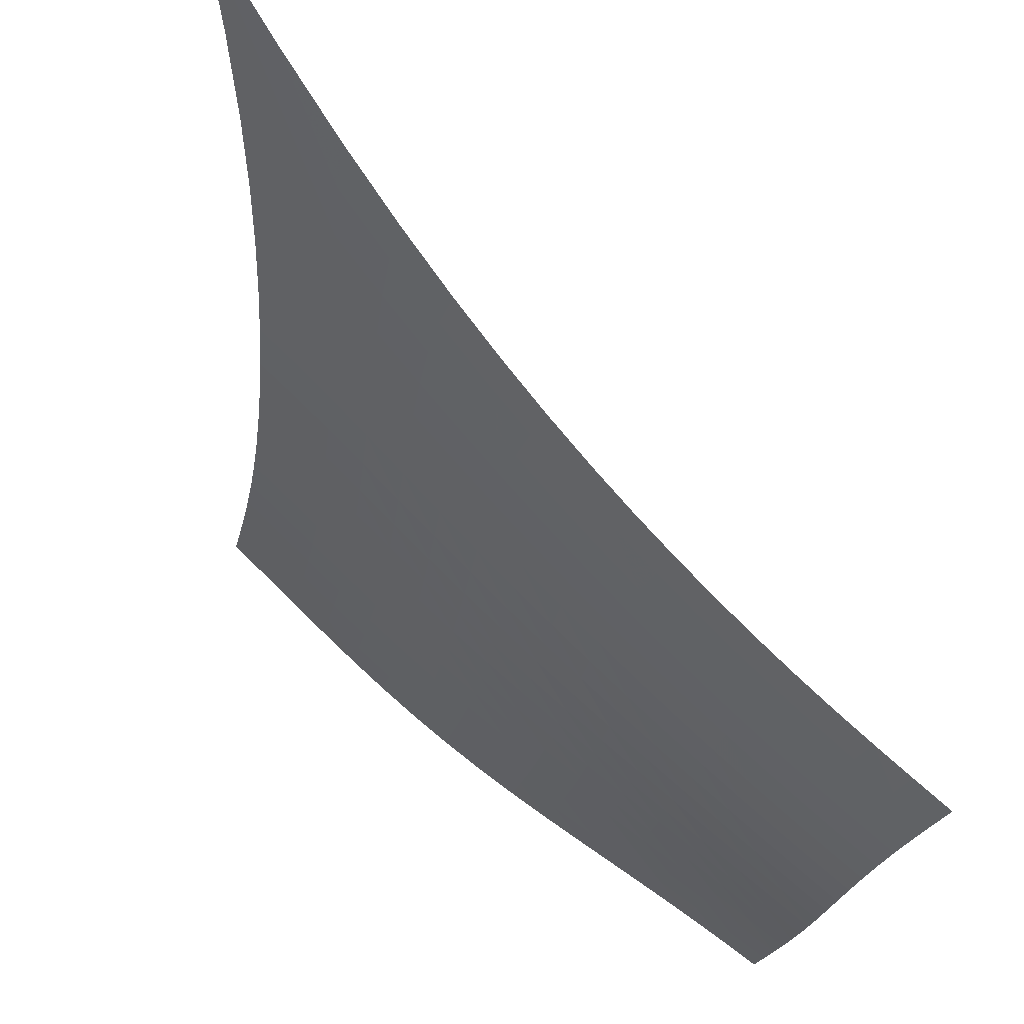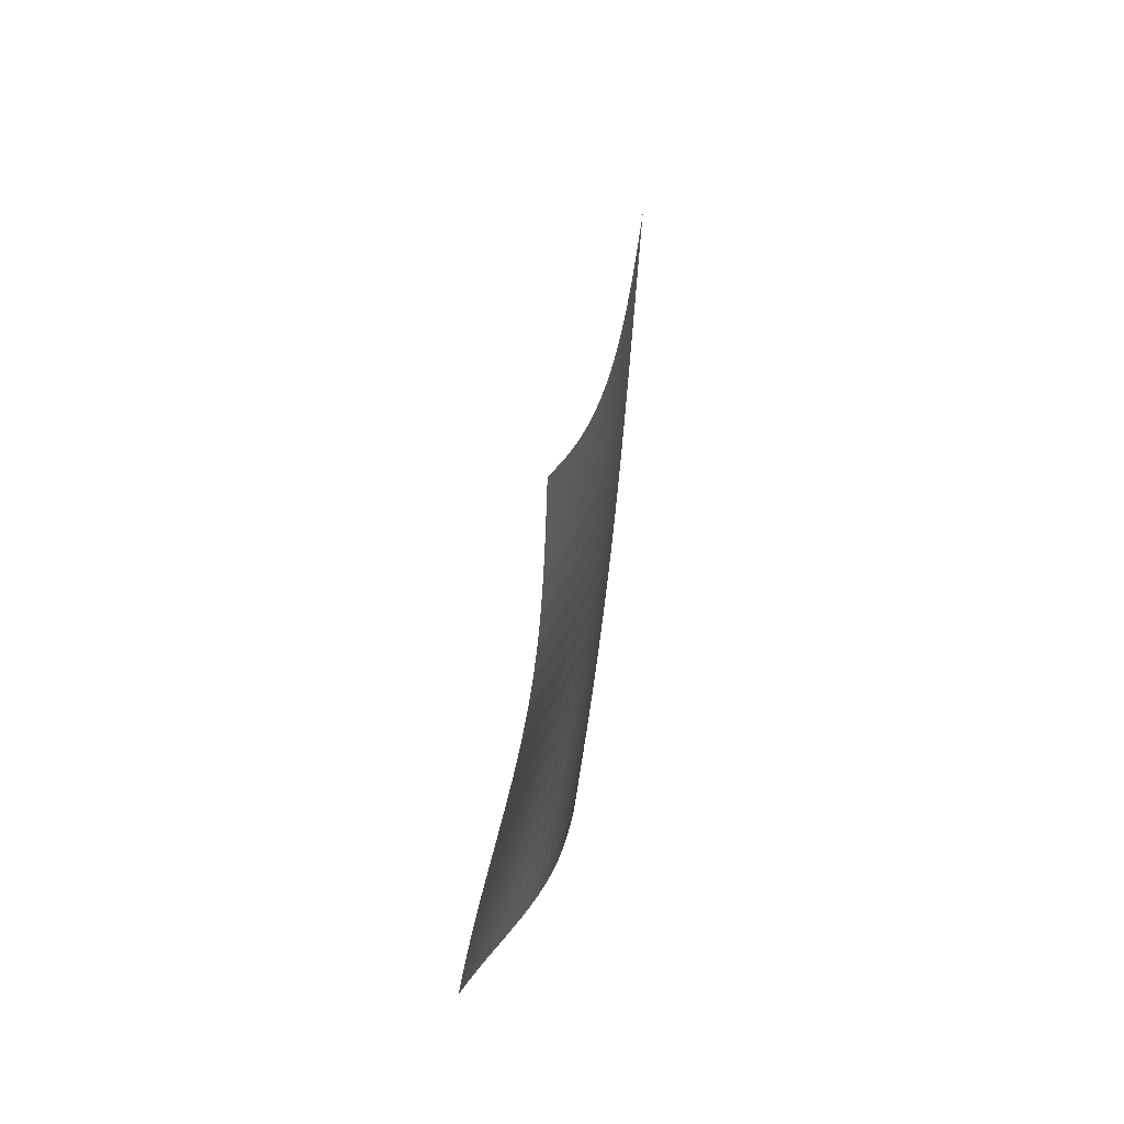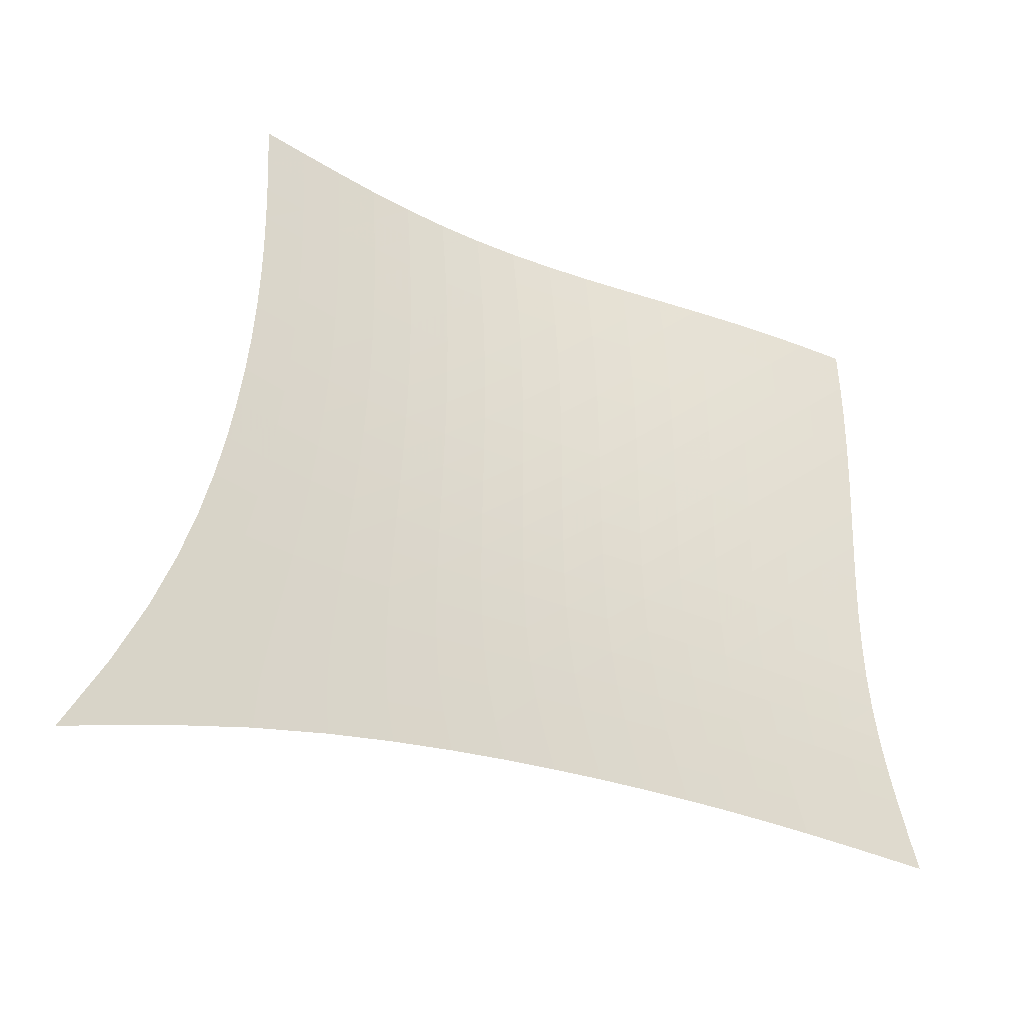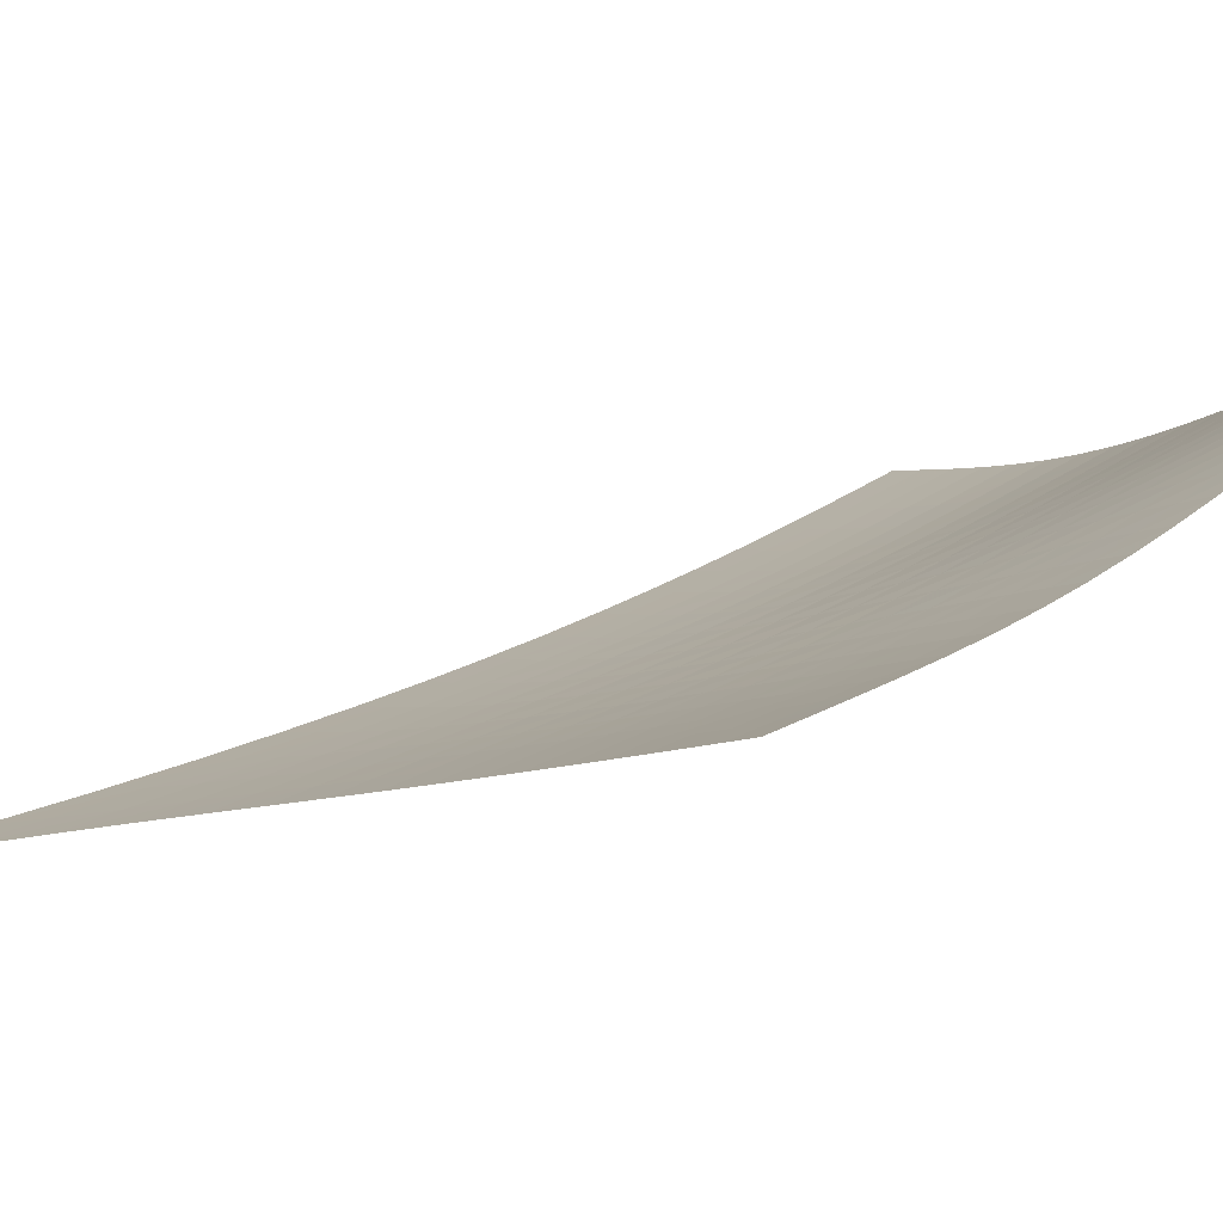
<metadata>
{"format":"obj","ext":"obj","renderer":"f3d","projection":"perspective","resolution":1024,"background":"white","views":[{"elev":-58.2,"azim":-165.9,"up":"+Z"},{"elev":-31.7,"azim":47.1,"up":"+Y"},{"elev":7.3,"azim":-156.3,"up":"+Z"},{"elev":-33.3,"azim":-77.4,"up":"+Z"}]}
</metadata>
<code>
v -6.502 -0.03308 6.502
v -1.814 -15.64 14.64
v -14.64 -15.64 1.814
v -10.01 -24.63 10.01
v -14.14 -15.06 2.104
v -13.65 -14.47 2.393
v -13.15 -13.86 2.68
v -12.66 -13.23 2.966
v -12.18 -12.56 3.25
v -11.69 -11.87 3.534
v -11.21 -11.13 3.817
v -10.72 -10.35 4.102
v -10.24 -9.509 4.389
v -9.75 -8.6 4.682
v -9.253 -7.606 4.98
v -8.745 -6.502 5.283
v -8.221 -5.251 5.591
v -7.676 -3.797 5.901
v -7.103 -2.066 6.207
v -6.207 -2.066 7.103
v -5.901 -3.797 7.676
v -5.591 -5.251 8.221
v -5.283 -6.502 8.745
v -4.98 -7.606 9.253
v -4.682 -8.6 9.75
v -4.389 -9.509 10.24
v -4.102 -10.35 10.72
v -3.817 -11.13 11.21
v -3.534 -11.87 11.69
v -3.25 -12.56 12.18
v -2.966 -13.23 12.66
v -2.68 -13.86 13.15
v -2.393 -14.47 13.65
v -2.104 -15.06 14.14
v -2.27 -16.19 14.26
v -2.723 -16.74 13.88
v -3.175 -17.29 13.52
v -3.631 -17.85 13.17
v -4.097 -18.42 12.84
v -4.576 -18.99 12.54
v -5.074 -19.56 12.26
v -5.589 -20.14 12
v -6.123 -20.71 11.75
v -6.671 -21.28 11.52
v -7.229 -21.85 11.28
v -7.794 -22.41 11.05
v -8.358 -22.97 10.81
v -8.918 -23.53 10.55
v -9.469 -24.08 10.29
v -10.29 -24.08 9.469
v -10.55 -23.53 8.918
v -10.81 -22.97 8.358
v -11.05 -22.41 7.794
v -11.28 -21.85 7.229
v -11.52 -21.28 6.671
v -11.75 -20.71 6.123
v -12 -20.14 5.589
v -12.26 -19.56 5.074
v -12.54 -18.99 4.576
v -12.84 -18.42 4.097
v -13.17 -17.85 3.631
v -13.52 -17.29 3.175
v -13.88 -16.74 2.723
v -14.26 -16.19 2.27
v -6.752 -3.374 6.752
v -7.293 -4.744 6.421
v -7.819 -6.002 6.098
v -8.332 -7.145 5.782
v -8.835 -8.188 5.473
v -9.331 -9.149 5.171
v -9.821 -10.04 4.874
v -10.31 -10.87 4.582
v -10.8 -11.66 4.294
v -11.29 -12.4 4.006
v -11.77 -13.1 3.719
v -12.27 -13.76 3.432
v -12.76 -14.4 3.142
v -13.26 -15.01 2.852
v -13.76 -15.61 2.56
v -6.421 -4.744 7.293
v -6.938 -5.805 6.938
v -7.446 -6.865 6.6
v -7.947 -7.881 6.275
v -8.442 -8.845 5.96
v -8.933 -9.755 5.653
v -9.422 -10.62 5.353
v -9.911 -11.43 5.058
v -10.4 -12.21 4.766
v -10.89 -12.94 4.476
v -11.38 -13.64 4.186
v -11.88 -14.31 3.895
v -12.38 -14.95 3.603
v -12.88 -15.56 3.309
v -13.38 -16.16 3.016
v -6.098 -6.002 7.819
v -6.6 -6.865 7.446
v -7.095 -7.77 7.095
v -7.586 -8.675 6.761
v -8.073 -9.559 6.44
v -8.56 -10.41 6.13
v -9.046 -11.24 5.827
v -9.535 -12.03 5.53
v -10.02 -12.78 5.236
v -10.52 -13.51 4.944
v -11.01 -14.2 4.652
v -11.51 -14.87 4.359
v -12.01 -15.51 4.064
v -12.51 -16.12 3.768
v -13.01 -16.71 3.471
v -5.782 -7.145 8.332
v -6.275 -7.881 7.947
v -6.761 -8.675 7.586
v -7.244 -9.489 7.244
v -7.726 -10.3 6.918
v -8.208 -11.11 6.604
v -8.693 -11.89 6.299
v -9.18 -12.65 6.001
v -9.67 -13.39 5.706
v -10.16 -14.1 5.414
v -10.66 -14.78 5.121
v -11.16 -15.44 4.827
v -11.66 -16.08 4.53
v -12.16 -16.69 4.231
v -12.67 -17.28 3.931
v -5.473 -8.188 8.835
v -5.96 -8.845 8.442
v -6.44 -9.559 8.073
v -6.918 -10.3 7.726
v -7.396 -11.06 7.396
v -7.876 -11.82 7.08
v -8.359 -12.56 6.774
v -8.846 -13.3 6.475
v -9.337 -14.01 6.181
v -9.831 -14.71 5.889
v -10.33 -15.38 5.597
v -10.83 -16.03 5.302
v -11.33 -16.65 5.005
v -11.83 -17.26 4.704
v -12.34 -17.85 4.401
v -5.171 -9.149 9.331
v -5.653 -9.755 8.933
v -6.13 -10.41 8.56
v -6.604 -11.11 8.208
v -7.08 -11.82 7.876
v -7.558 -12.53 7.558
v -8.042 -13.25 7.253
v -8.53 -13.95 6.955
v -9.022 -14.65 6.663
v -9.518 -15.32 6.373
v -10.02 -15.98 6.082
v -10.52 -16.62 5.789
v -11.02 -17.24 5.492
v -11.53 -17.84 5.191
v -12.03 -18.42 4.885
v -4.874 -10.04 9.821
v -5.353 -10.62 9.422
v -5.827 -11.24 9.046
v -6.299 -11.89 8.693
v -6.774 -12.56 8.359
v -7.253 -13.25 8.042
v -7.737 -13.93 7.737
v -8.228 -14.61 7.442
v -8.723 -15.28 7.153
v -9.223 -15.94 6.867
v -9.726 -16.59 6.579
v -10.23 -17.22 6.289
v -10.74 -17.83 5.994
v -11.24 -18.42 5.692
v -11.75 -19 5.385
v -4.582 -10.87 10.31
v -5.058 -11.43 9.911
v -5.53 -12.03 9.535
v -6.001 -12.65 9.18
v -6.475 -13.3 8.846
v -6.955 -13.95 8.53
v -7.442 -14.61 8.228
v -7.936 -15.27 7.936
v -8.436 -15.92 7.652
v -8.941 -16.57 7.37
v -9.449 -17.2 7.087
v -9.958 -17.81 6.801
v -10.47 -18.42 6.509
v -10.98 -19.01 6.21
v -11.49 -19.58 5.902
v -4.294 -11.66 10.8
v -4.766 -12.21 10.4
v -5.236 -12.78 10.02
v -5.706 -13.39 9.67
v -6.181 -14.01 9.337
v -6.663 -14.65 9.022
v -7.153 -15.28 8.723
v -7.652 -15.92 8.436
v -8.157 -16.56 8.157
v -8.668 -17.18 7.881
v -9.182 -17.8 7.605
v -9.697 -18.41 7.324
v -10.21 -19 7.037
v -10.73 -19.59 6.741
v -11.24 -20.15 6.436
v -4.006 -12.4 11.29
v -4.476 -12.94 10.89
v -4.944 -13.51 10.52
v -5.414 -14.1 10.16
v -5.889 -14.71 9.831
v -6.373 -15.32 9.518
v -6.867 -15.94 9.223
v -7.37 -16.57 8.941
v -7.881 -17.18 8.668
v -8.399 -17.8 8.399
v -8.92 -18.4 8.13
v -9.443 -19 7.856
v -9.964 -19.59 7.574
v -10.48 -20.16 7.283
v -11 -20.73 6.982
v -3.719 -13.1 11.77
v -4.186 -13.64 11.38
v -4.652 -14.2 11.01
v -5.121 -14.78 10.66
v -5.597 -15.38 10.33
v -6.082 -15.98 10.02
v -6.579 -16.59 9.726
v -7.087 -17.2 9.449
v -7.605 -17.8 9.182
v -8.13 -18.4 8.92
v -8.658 -19 8.658
v -9.189 -19.59 8.392
v -9.718 -20.17 8.118
v -10.24 -20.74 7.833
v -10.77 -21.3 7.536
v -3.432 -13.76 12.27
v -3.895 -14.31 11.88
v -4.359 -14.87 11.51
v -4.827 -15.44 11.16
v -5.302 -16.03 10.83
v -5.789 -16.62 10.52
v -6.289 -17.22 10.23
v -6.801 -17.81 9.958
v -7.324 -18.41 9.697
v -7.856 -19 9.443
v -8.392 -19.59 9.189
v -8.93 -20.17 8.93
v -9.467 -20.74 8.664
v -10 -21.3 8.386
v -10.53 -21.86 8.095
v -3.142 -14.4 12.76
v -3.603 -14.95 12.38
v -4.064 -15.51 12.01
v -4.53 -16.08 11.66
v -5.005 -16.65 11.33
v -5.492 -17.24 11.02
v -5.994 -17.83 10.74
v -6.509 -18.42 10.47
v -7.037 -19 10.21
v -7.574 -19.59 9.964
v -8.118 -20.17 9.718
v -8.664 -20.74 9.467
v -9.208 -21.31 9.208
v -9.748 -21.87 8.937
v -10.28 -22.42 8.653
v -2.852 -15.01 13.26
v -3.309 -15.56 12.88
v -3.768 -16.12 12.51
v -4.231 -16.69 12.16
v -4.704 -17.26 11.83
v -5.191 -17.84 11.53
v -5.692 -18.42 11.24
v -6.21 -19.01 10.98
v -6.741 -19.59 10.73
v -7.283 -20.16 10.48
v -7.833 -20.74 10.24
v -8.386 -21.3 10
v -8.937 -21.87 9.748
v -9.484 -22.43 9.484
v -10.02 -22.98 9.207
v -2.56 -15.61 13.76
v -3.016 -16.16 13.38
v -3.471 -16.71 13.01
v -3.931 -17.28 12.67
v -4.401 -17.85 12.34
v -4.885 -18.42 12.03
v -5.385 -19 11.75
v -5.902 -19.58 11.49
v -6.436 -20.15 11.24
v -6.982 -20.73 11
v -7.536 -21.3 10.77
v -8.095 -21.86 10.53
v -8.653 -22.42 10.28
v -9.207 -22.98 10.02
v -9.751 -23.53 9.751
f 289 49 4
f 289 4 50
f 5 79 64
f 5 64 3
f 79 94 63
f 79 63 64
f 94 109 62
f 94 62 63
f 109 124 61
f 109 61 62
f 124 139 60
f 124 60 61
f 139 154 59
f 139 59 60
f 154 169 58
f 154 58 59
f 169 184 57
f 169 57 58
f 184 199 56
f 184 56 57
f 199 214 55
f 199 55 56
f 214 229 54
f 214 54 55
f 229 244 53
f 229 53 54
f 244 259 52
f 244 52 53
f 259 274 51
f 259 51 52
f 274 289 50
f 274 50 51
f 1 20 65
f 1 65 19
f 19 65 66
f 19 66 18
f 18 66 67
f 18 67 17
f 17 67 68
f 17 68 16
f 16 68 69
f 16 69 15
f 15 69 70
f 15 70 14
f 14 70 71
f 14 71 13
f 13 71 72
f 13 72 12
f 12 72 73
f 12 73 11
f 11 73 74
f 11 74 10
f 10 74 75
f 10 75 9
f 9 75 76
f 9 76 8
f 8 76 77
f 8 77 7
f 7 77 78
f 7 78 6
f 6 78 79
f 6 79 5
f 20 21 80
f 20 80 65
f 65 80 81
f 65 81 66
f 66 81 82
f 66 82 67
f 67 82 83
f 67 83 68
f 68 83 84
f 68 84 69
f 69 84 85
f 69 85 70
f 70 85 86
f 70 86 71
f 71 86 87
f 71 87 72
f 72 87 88
f 72 88 73
f 73 88 89
f 73 89 74
f 74 89 90
f 74 90 75
f 75 90 91
f 75 91 76
f 76 91 92
f 76 92 77
f 77 92 93
f 77 93 78
f 78 93 94
f 78 94 79
f 21 22 95
f 21 95 80
f 80 95 96
f 80 96 81
f 81 96 97
f 81 97 82
f 82 97 98
f 82 98 83
f 83 98 99
f 83 99 84
f 84 99 100
f 84 100 85
f 85 100 101
f 85 101 86
f 86 101 102
f 86 102 87
f 87 102 103
f 87 103 88
f 88 103 104
f 88 104 89
f 89 104 105
f 89 105 90
f 90 105 106
f 90 106 91
f 91 106 107
f 91 107 92
f 92 107 108
f 92 108 93
f 93 108 109
f 93 109 94
f 22 23 110
f 22 110 95
f 95 110 111
f 95 111 96
f 96 111 112
f 96 112 97
f 97 112 113
f 97 113 98
f 98 113 114
f 98 114 99
f 99 114 115
f 99 115 100
f 100 115 116
f 100 116 101
f 101 116 117
f 101 117 102
f 102 117 118
f 102 118 103
f 103 118 119
f 103 119 104
f 104 119 120
f 104 120 105
f 105 120 121
f 105 121 106
f 106 121 122
f 106 122 107
f 107 122 123
f 107 123 108
f 108 123 124
f 108 124 109
f 23 24 125
f 23 125 110
f 110 125 126
f 110 126 111
f 111 126 127
f 111 127 112
f 112 127 128
f 112 128 113
f 113 128 129
f 113 129 114
f 114 129 130
f 114 130 115
f 115 130 131
f 115 131 116
f 116 131 132
f 116 132 117
f 117 132 133
f 117 133 118
f 118 133 134
f 118 134 119
f 119 134 135
f 119 135 120
f 120 135 136
f 120 136 121
f 121 136 137
f 121 137 122
f 122 137 138
f 122 138 123
f 123 138 139
f 123 139 124
f 24 25 140
f 24 140 125
f 125 140 141
f 125 141 126
f 126 141 142
f 126 142 127
f 127 142 143
f 127 143 128
f 128 143 144
f 128 144 129
f 129 144 145
f 129 145 130
f 130 145 146
f 130 146 131
f 131 146 147
f 131 147 132
f 132 147 148
f 132 148 133
f 133 148 149
f 133 149 134
f 134 149 150
f 134 150 135
f 135 150 151
f 135 151 136
f 136 151 152
f 136 152 137
f 137 152 153
f 137 153 138
f 138 153 154
f 138 154 139
f 25 26 155
f 25 155 140
f 140 155 156
f 140 156 141
f 141 156 157
f 141 157 142
f 142 157 158
f 142 158 143
f 143 158 159
f 143 159 144
f 144 159 160
f 144 160 145
f 145 160 161
f 145 161 146
f 146 161 162
f 146 162 147
f 147 162 163
f 147 163 148
f 148 163 164
f 148 164 149
f 149 164 165
f 149 165 150
f 150 165 166
f 150 166 151
f 151 166 167
f 151 167 152
f 152 167 168
f 152 168 153
f 153 168 169
f 153 169 154
f 26 27 170
f 26 170 155
f 155 170 171
f 155 171 156
f 156 171 172
f 156 172 157
f 157 172 173
f 157 173 158
f 158 173 174
f 158 174 159
f 159 174 175
f 159 175 160
f 160 175 176
f 160 176 161
f 161 176 177
f 161 177 162
f 162 177 178
f 162 178 163
f 163 178 179
f 163 179 164
f 164 179 180
f 164 180 165
f 165 180 181
f 165 181 166
f 166 181 182
f 166 182 167
f 167 182 183
f 167 183 168
f 168 183 184
f 168 184 169
f 27 28 185
f 27 185 170
f 170 185 186
f 170 186 171
f 171 186 187
f 171 187 172
f 172 187 188
f 172 188 173
f 173 188 189
f 173 189 174
f 174 189 190
f 174 190 175
f 175 190 191
f 175 191 176
f 176 191 192
f 176 192 177
f 177 192 193
f 177 193 178
f 178 193 194
f 178 194 179
f 179 194 195
f 179 195 180
f 180 195 196
f 180 196 181
f 181 196 197
f 181 197 182
f 182 197 198
f 182 198 183
f 183 198 199
f 183 199 184
f 28 29 200
f 28 200 185
f 185 200 201
f 185 201 186
f 186 201 202
f 186 202 187
f 187 202 203
f 187 203 188
f 188 203 204
f 188 204 189
f 189 204 205
f 189 205 190
f 190 205 206
f 190 206 191
f 191 206 207
f 191 207 192
f 192 207 208
f 192 208 193
f 193 208 209
f 193 209 194
f 194 209 210
f 194 210 195
f 195 210 211
f 195 211 196
f 196 211 212
f 196 212 197
f 197 212 213
f 197 213 198
f 198 213 214
f 198 214 199
f 29 30 215
f 29 215 200
f 200 215 216
f 200 216 201
f 201 216 217
f 201 217 202
f 202 217 218
f 202 218 203
f 203 218 219
f 203 219 204
f 204 219 220
f 204 220 205
f 205 220 221
f 205 221 206
f 206 221 222
f 206 222 207
f 207 222 223
f 207 223 208
f 208 223 224
f 208 224 209
f 209 224 225
f 209 225 210
f 210 225 226
f 210 226 211
f 211 226 227
f 211 227 212
f 212 227 228
f 212 228 213
f 213 228 229
f 213 229 214
f 30 31 230
f 30 230 215
f 215 230 231
f 215 231 216
f 216 231 232
f 216 232 217
f 217 232 233
f 217 233 218
f 218 233 234
f 218 234 219
f 219 234 235
f 219 235 220
f 220 235 236
f 220 236 221
f 221 236 237
f 221 237 222
f 222 237 238
f 222 238 223
f 223 238 239
f 223 239 224
f 224 239 240
f 224 240 225
f 225 240 241
f 225 241 226
f 226 241 242
f 226 242 227
f 227 242 243
f 227 243 228
f 228 243 244
f 228 244 229
f 31 32 245
f 31 245 230
f 230 245 246
f 230 246 231
f 231 246 247
f 231 247 232
f 232 247 248
f 232 248 233
f 233 248 249
f 233 249 234
f 234 249 250
f 234 250 235
f 235 250 251
f 235 251 236
f 236 251 252
f 236 252 237
f 237 252 253
f 237 253 238
f 238 253 254
f 238 254 239
f 239 254 255
f 239 255 240
f 240 255 256
f 240 256 241
f 241 256 257
f 241 257 242
f 242 257 258
f 242 258 243
f 243 258 259
f 243 259 244
f 32 33 260
f 32 260 245
f 245 260 261
f 245 261 246
f 246 261 262
f 246 262 247
f 247 262 263
f 247 263 248
f 248 263 264
f 248 264 249
f 249 264 265
f 249 265 250
f 250 265 266
f 250 266 251
f 251 266 267
f 251 267 252
f 252 267 268
f 252 268 253
f 253 268 269
f 253 269 254
f 254 269 270
f 254 270 255
f 255 270 271
f 255 271 256
f 256 271 272
f 256 272 257
f 257 272 273
f 257 273 258
f 258 273 274
f 258 274 259
f 33 34 275
f 33 275 260
f 260 275 276
f 260 276 261
f 261 276 277
f 261 277 262
f 262 277 278
f 262 278 263
f 263 278 279
f 263 279 264
f 264 279 280
f 264 280 265
f 265 280 281
f 265 281 266
f 266 281 282
f 266 282 267
f 267 282 283
f 267 283 268
f 268 283 284
f 268 284 269
f 269 284 285
f 269 285 270
f 270 285 286
f 270 286 271
f 271 286 287
f 271 287 272
f 272 287 288
f 272 288 273
f 273 288 289
f 273 289 274
f 34 2 35
f 34 35 275
f 275 35 36
f 275 36 276
f 276 36 37
f 276 37 277
f 277 37 38
f 277 38 278
f 278 38 39
f 278 39 279
f 279 39 40
f 279 40 280
f 280 40 41
f 280 41 281
f 281 41 42
f 281 42 282
f 282 42 43
f 282 43 283
f 283 43 44
f 283 44 284
f 284 44 45
f 284 45 285
f 285 45 46
f 285 46 286
f 286 46 47
f 286 47 287
f 287 47 48
f 287 48 288
f 288 48 49
f 288 49 289

</code>
